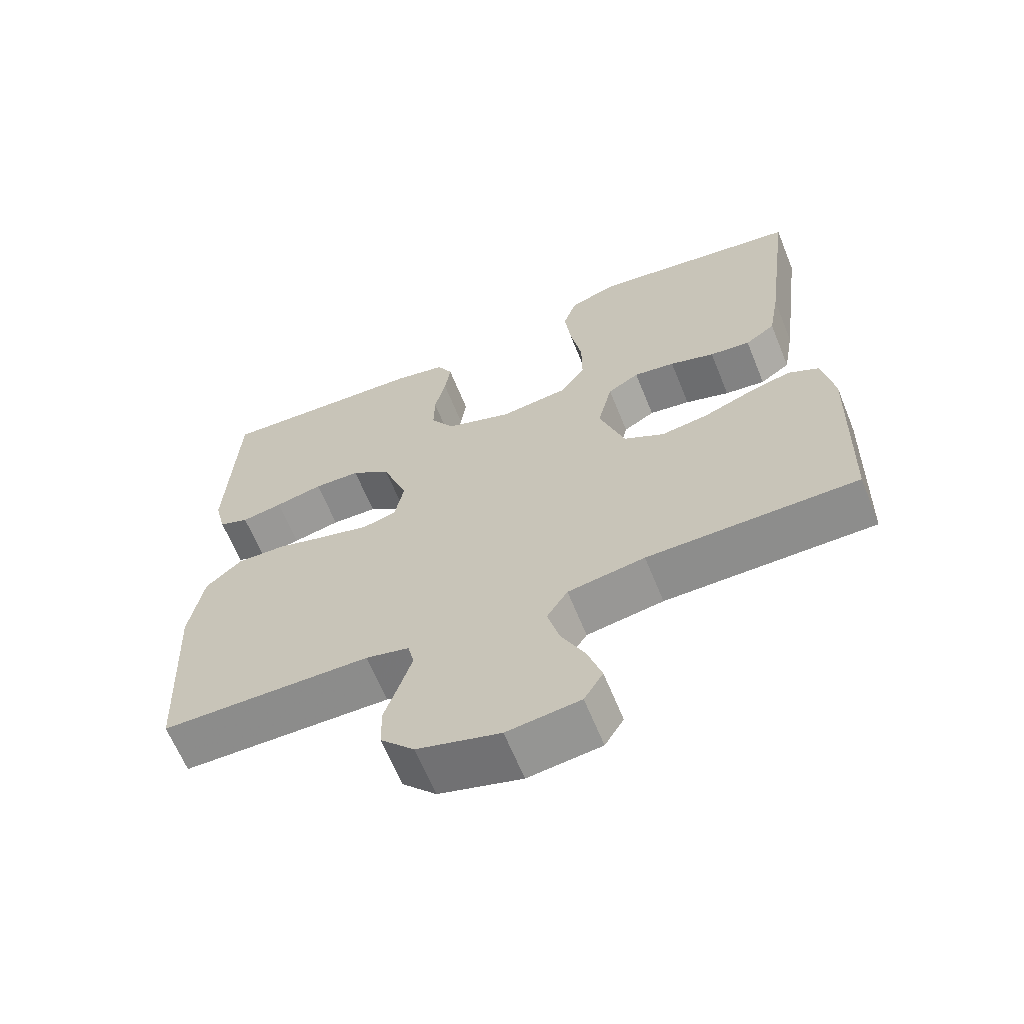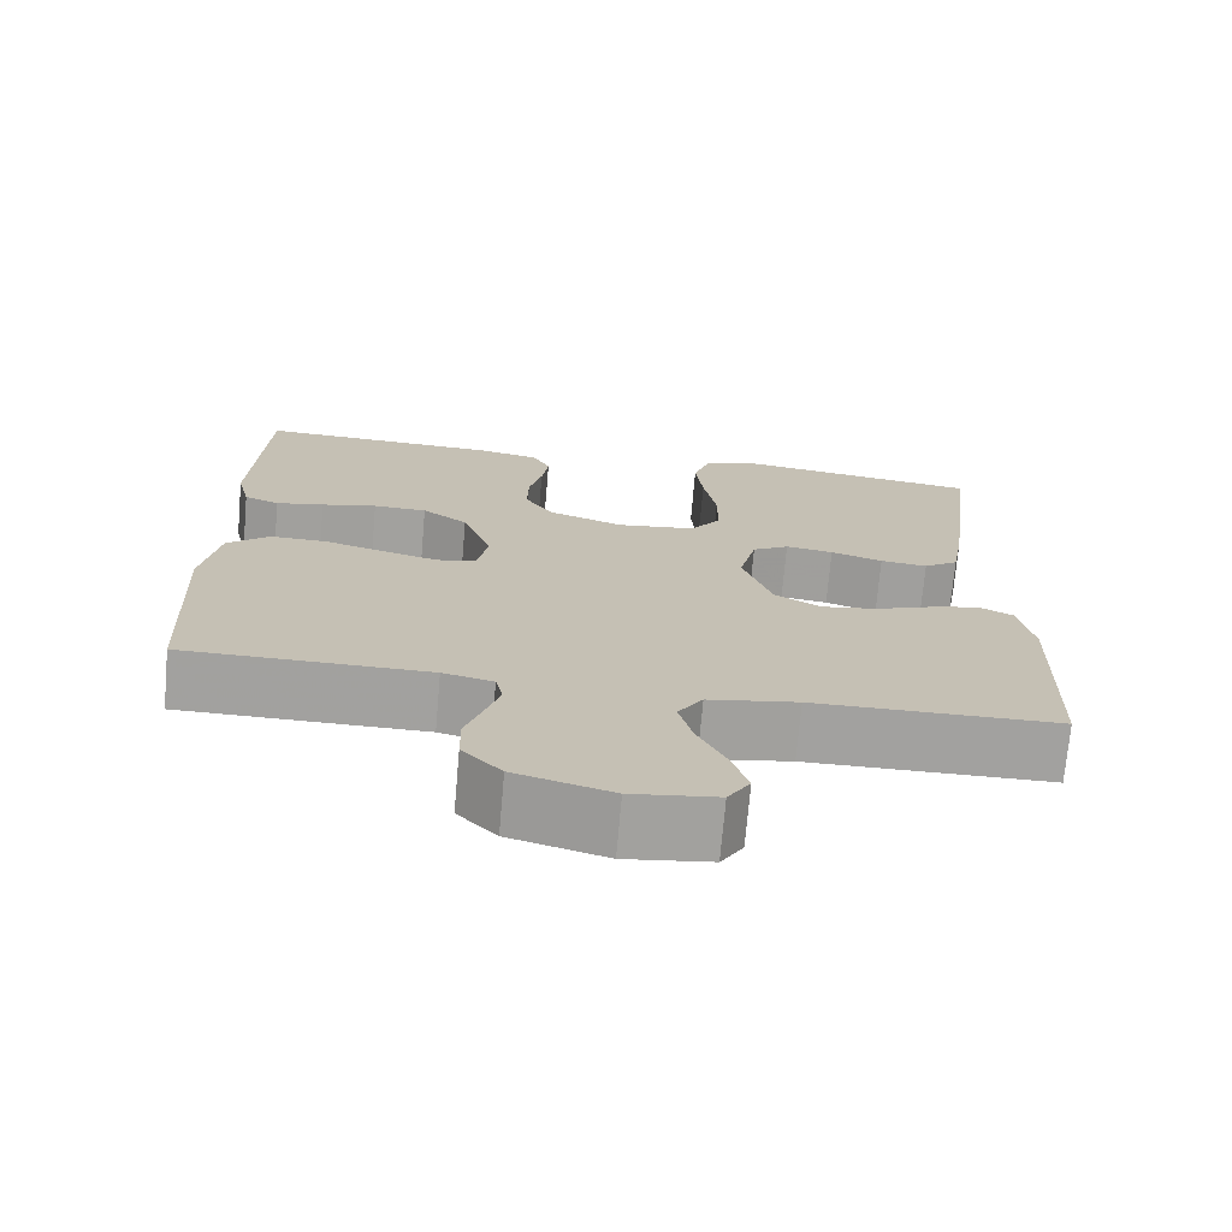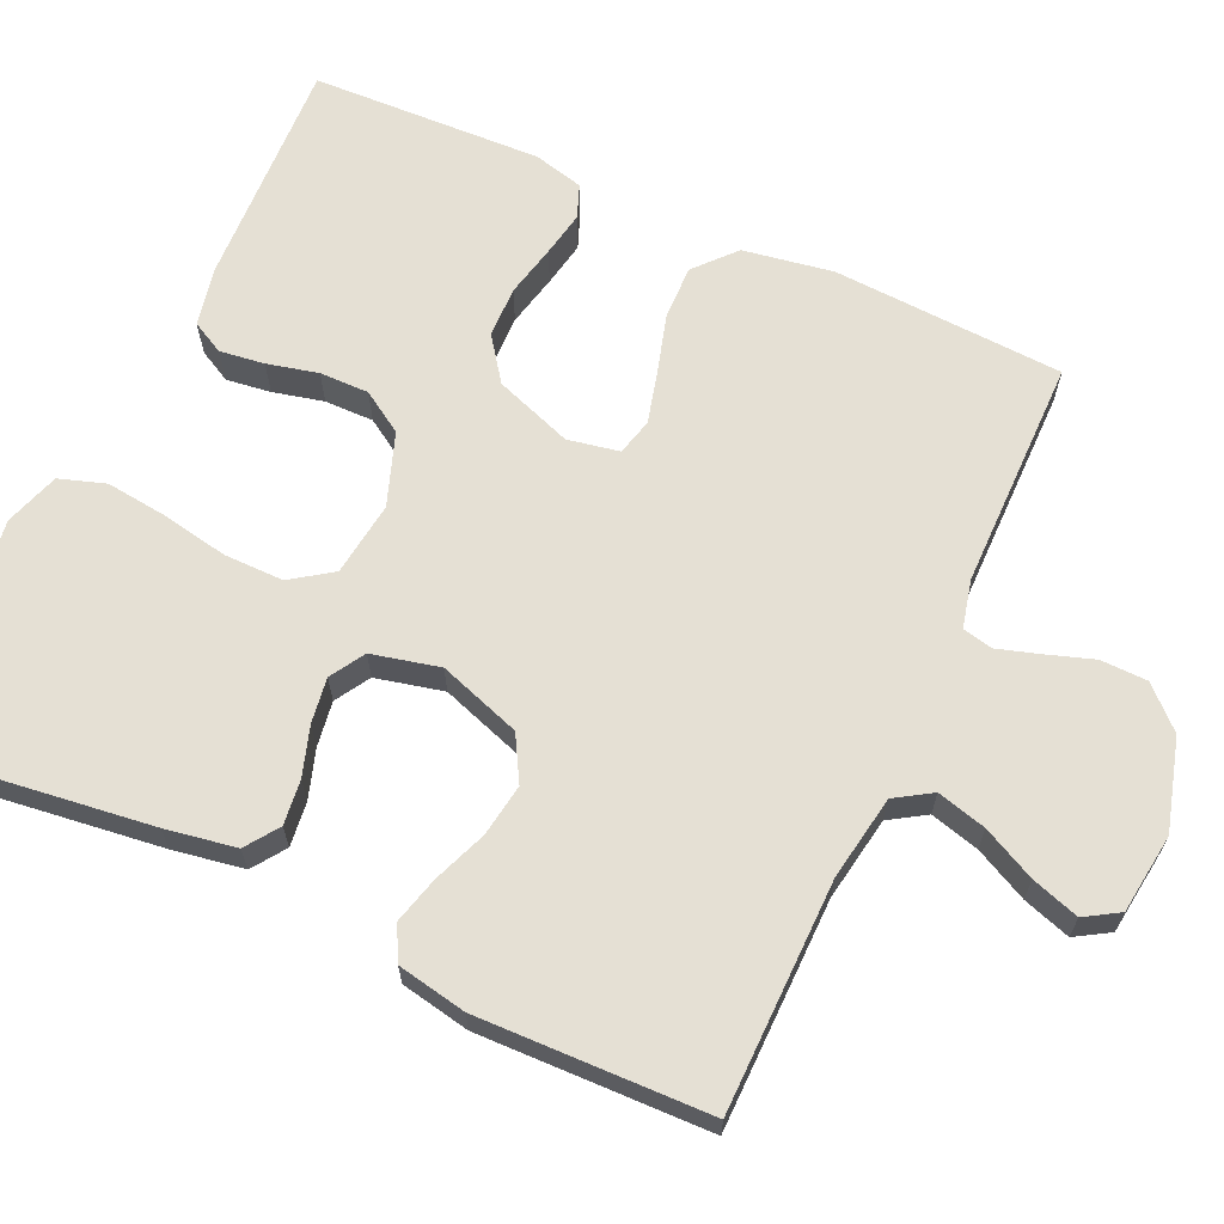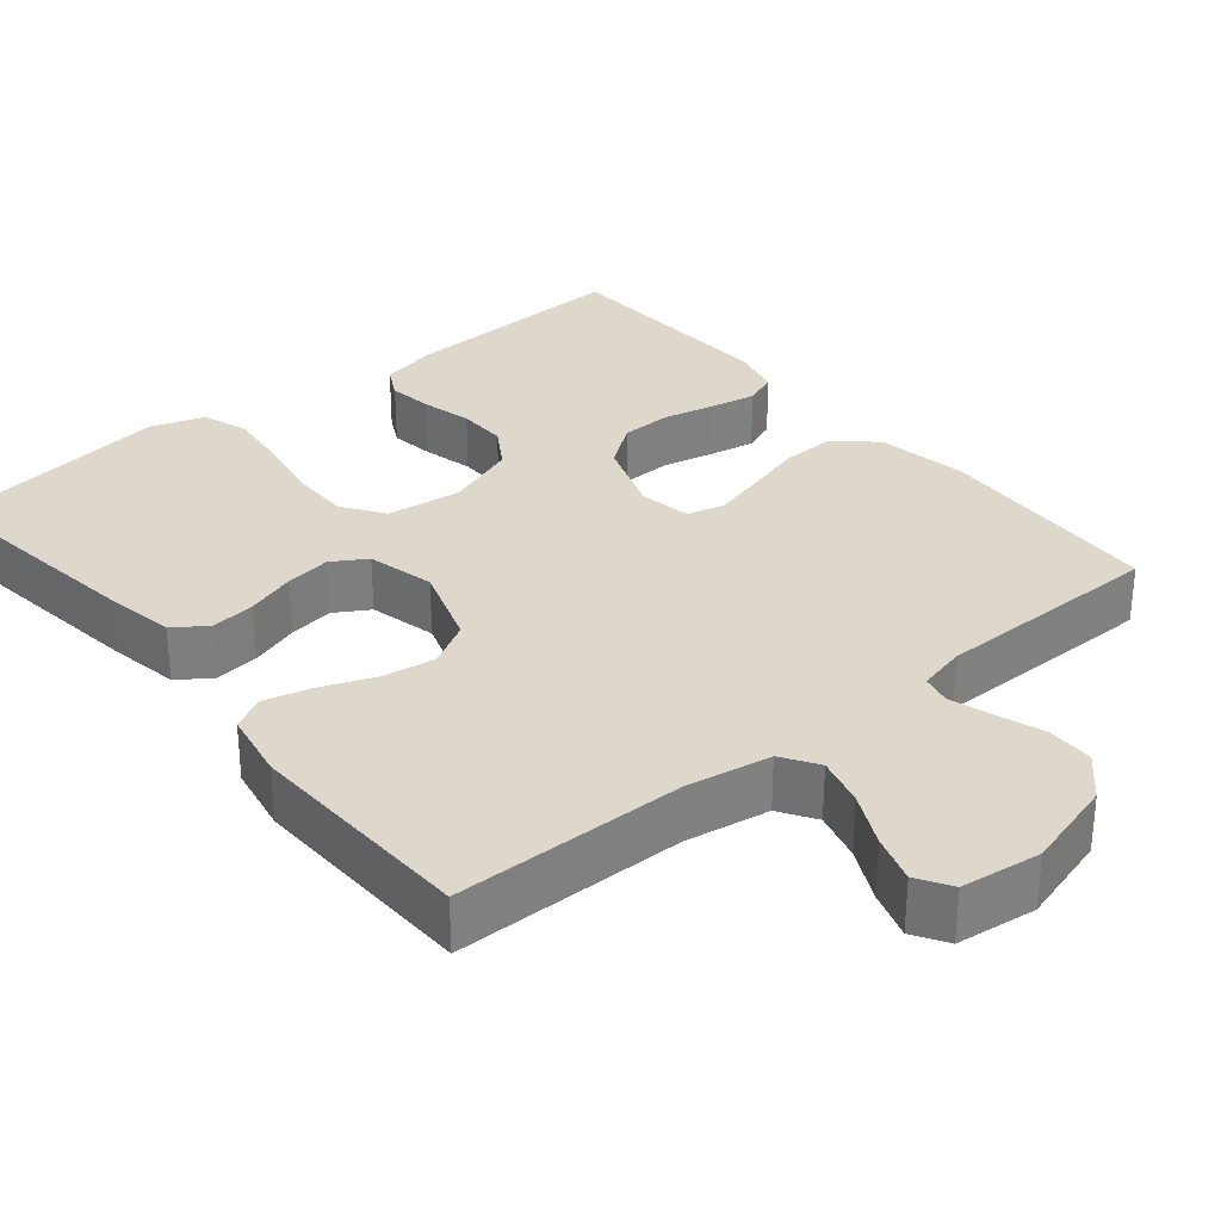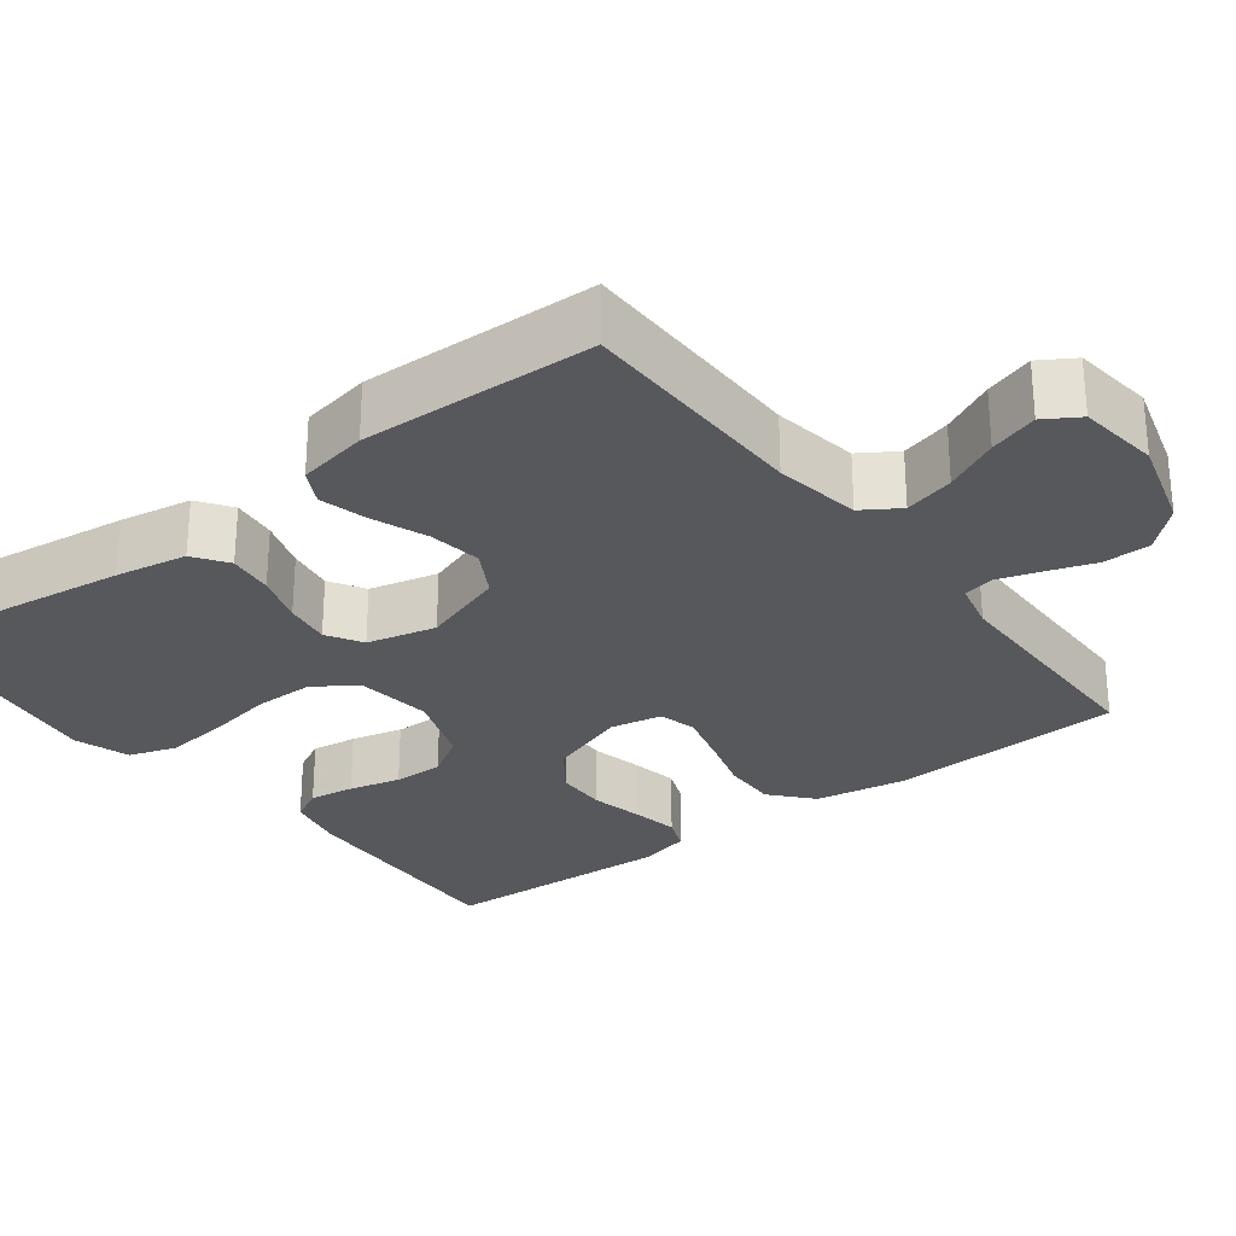
<metadata>
{"format":"obj","ext":"obj","renderer":"f3d","projection":"perspective","resolution":1024,"background":"white","views":[{"elev":-64.3,"azim":22.1,"up":"+Z"},{"elev":-72.2,"azim":-5.0,"up":"+Z"},{"elev":65.4,"azim":114.8,"up":"+Y"},{"elev":31.1,"azim":140.5,"up":"+Y"},{"elev":-28.1,"azim":127.3,"up":"+Y"}]}
</metadata>
<code>
v -0.5 0.07 -0.5
v -0.515 0.07 -0.2
v -0.495 0.07 -0.083
v -0.443 0.07 -0.037
v -0.373 0.07 -0.039
v -0.298 0.07 -0.061
v -0.23 0.07 -0.079
v -0.182 0.07 -0.067
v -0.169 0.07 0
v -0.205 0.07 0.101
v -0.261 0.07 0.142
v -0.327 0.07 0.144
v -0.395 0.07 0.129
v -0.454 0.07 0.118
v -0.497 0.07 0.135
v -0.513 0.07 0.2
v -0.5 0.07 0.5
v -0.2 0.07 0.486
v -0.125 0.07 0.47
v -0.103 0.07 0.428
v -0.111 0.07 0.37
v -0.127 0.07 0.304
v -0.128 0.07 0.24
v -0.094 0.07 0.186
v 0 0.07 0.152
v 0.097 0.07 0.164
v 0.134 0.07 0.217
v 0.134 0.07 0.294
v 0.118 0.07 0.381
v 0.109 0.07 0.461
v 0.129 0.07 0.521
v 0.2 0.07 0.544
v 0.5 0.07 0.5
v 0.461 0.07 0.2
v 0.445 0.07 0.108
v 0.402 0.07 0.078
v 0.344 0.07 0.085
v 0.28 0.07 0.106
v 0.221 0.07 0.115
v 0.176 0.07 0.088
v 0.155 0.07 0
v 0.191 0.07 -0.107
v 0.249 0.07 -0.14
v 0.317 0.07 -0.13
v 0.387 0.07 -0.103
v 0.448 0.07 -0.087
v 0.492 0.07 -0.11
v 0.509 0.07 -0.2
v 0.5 0.07 -0.5
v 0.2 0.07 -0.502
v 0.09 0.07 -0.52
v 0.06 0.07 -0.567
v 0.077 0.07 -0.631
v 0.111 0.07 -0.7
v 0.131 0.07 -0.762
v 0.104 0.07 -0.806
v 0 0.07 -0.819
v -0.118 0.07 -0.785
v -0.166 0.07 -0.734
v -0.167 0.07 -0.673
v -0.146 0.07 -0.611
v -0.129 0.07 -0.557
v -0.138 0.07 -0.518
v -0.2 0.07 -0.503
v -0.5 0 -0.5
v -0.515 0 -0.2
v -0.495 0 -0.083
v -0.443 0 -0.037
v -0.373 0 -0.039
v -0.298 0 -0.061
v -0.23 0 -0.079
v -0.182 0 -0.067
v -0.169 0 0
v -0.205 0 0.101
v -0.261 0 0.142
v -0.327 0 0.144
v -0.395 0 0.129
v -0.454 0 0.118
v -0.497 0 0.135
v -0.513 0 0.2
v -0.5 0 0.5
v -0.2 0 0.486
v -0.125 0 0.47
v -0.103 0 0.428
v -0.111 0 0.37
v -0.127 0 0.304
v -0.128 0 0.24
v -0.094 0 0.186
v 0 0 0.152
v 0.097 0 0.164
v 0.134 0 0.217
v 0.134 0 0.294
v 0.118 0 0.381
v 0.109 0 0.461
v 0.129 0 0.521
v 0.2 0 0.544
v 0.5 0 0.5
v 0.461 0 0.2
v 0.445 0 0.108
v 0.402 0 0.078
v 0.344 0 0.085
v 0.28 0 0.106
v 0.221 0 0.115
v 0.176 0 0.088
v 0.155 0 0
v 0.191 0 -0.107
v 0.249 0 -0.14
v 0.317 0 -0.13
v 0.387 0 -0.103
v 0.448 0 -0.087
v 0.492 0 -0.11
v 0.509 0 -0.2
v 0.5 0 -0.5
v 0.2 0 -0.502
v 0.09 0 -0.52
v 0.06 0 -0.567
v 0.077 0 -0.631
v 0.111 0 -0.7
v 0.131 0 -0.762
v 0.104 0 -0.806
v 0 0 -0.819
v -0.118 0 -0.785
v -0.166 0 -0.734
v -0.167 0 -0.673
v -0.146 0 -0.611
v -0.129 0 -0.557
v -0.138 0 -0.518
v -0.2 0 -0.503
f 58 59 60 61
f 58 61 62
f 57 58 62
f 56 57 62 63
f 53 54 55 56
f 52 53 56 63
f 47 48 49 50
f 47 50 51
f 44 45 46 47
f 43 44 47 51
f 42 43 51 52
f 35 36 37 38
f 35 38 39
f 34 35 39
f 33 34 39
f 32 33 39 40
f 28 29 30 31
f 28 31 32 40
f 19 20 21 22
f 19 22 23
f 18 19 23
f 17 18 23
f 16 17 23 24
f 12 13 14 15
f 12 15 16 24
f 3 4 5 6
f 3 6 7
f 64 1 2 3
f 63 64 3 7
f 41 42 52 63
f 27 28 40 41
f 26 27 41 63
f 25 26 63
f 11 12 24 25
f 10 11 25
f 9 10 25
f 8 9 25 63
f 7 8 63
f 125 124 123 122
f 126 125 122
f 126 122 121
f 127 126 121 120
f 120 119 118 117
f 127 120 117 116
f 114 113 112 111
f 115 114 111
f 111 110 109 108
f 115 111 108 107
f 116 115 107 106
f 102 101 100 99
f 103 102 99
f 103 99 98
f 103 98 97
f 104 103 97 96
f 95 94 93 92
f 104 96 95 92
f 86 85 84 83
f 87 86 83
f 87 83 82
f 87 82 81
f 88 87 81 80
f 79 78 77 76
f 88 80 79 76
f 70 69 68 67
f 71 70 67
f 67 66 65 128
f 71 67 128 127
f 127 116 106 105
f 105 104 92 91
f 127 105 91 90
f 127 90 89
f 89 88 76 75
f 89 75 74
f 89 74 73
f 127 89 73 72
f 127 72 71
f 1 65 66 2
f 2 66 67 3
f 3 67 68 4
f 4 68 69 5
f 5 69 70 6
f 6 70 71 7
f 7 71 72 8
f 8 72 73 9
f 9 73 74 10
f 10 74 75 11
f 11 75 76 12
f 12 76 77 13
f 13 77 78 14
f 14 78 79 15
f 15 79 80 16
f 16 80 81 17
f 17 81 82 18
f 18 82 83 19
f 19 83 84 20
f 20 84 85 21
f 21 85 86 22
f 22 86 87 23
f 23 87 88 24
f 24 88 89 25
f 25 89 90 26
f 26 90 91 27
f 27 91 92 28
f 28 92 93 29
f 29 93 94 30
f 30 94 95 31
f 31 95 96 32
f 32 96 97 33
f 33 97 98 34
f 34 98 99 35
f 35 99 100 36
f 36 100 101 37
f 37 101 102 38
f 38 102 103 39
f 39 103 104 40
f 40 104 105 41
f 41 105 106 42
f 42 106 107 43
f 43 107 108 44
f 44 108 109 45
f 45 109 110 46
f 46 110 111 47
f 47 111 112 48
f 48 112 113 49
f 49 113 114 50
f 50 114 115 51
f 51 115 116 52
f 52 116 117 53
f 53 117 118 54
f 54 118 119 55
f 55 119 120 56
f 56 120 121 57
f 57 121 122 58
f 58 122 123 59
f 59 123 124 60
f 60 124 125 61
f 61 125 126 62
f 62 126 127 63
f 63 127 128 64
f 64 128 65 1

</code>
